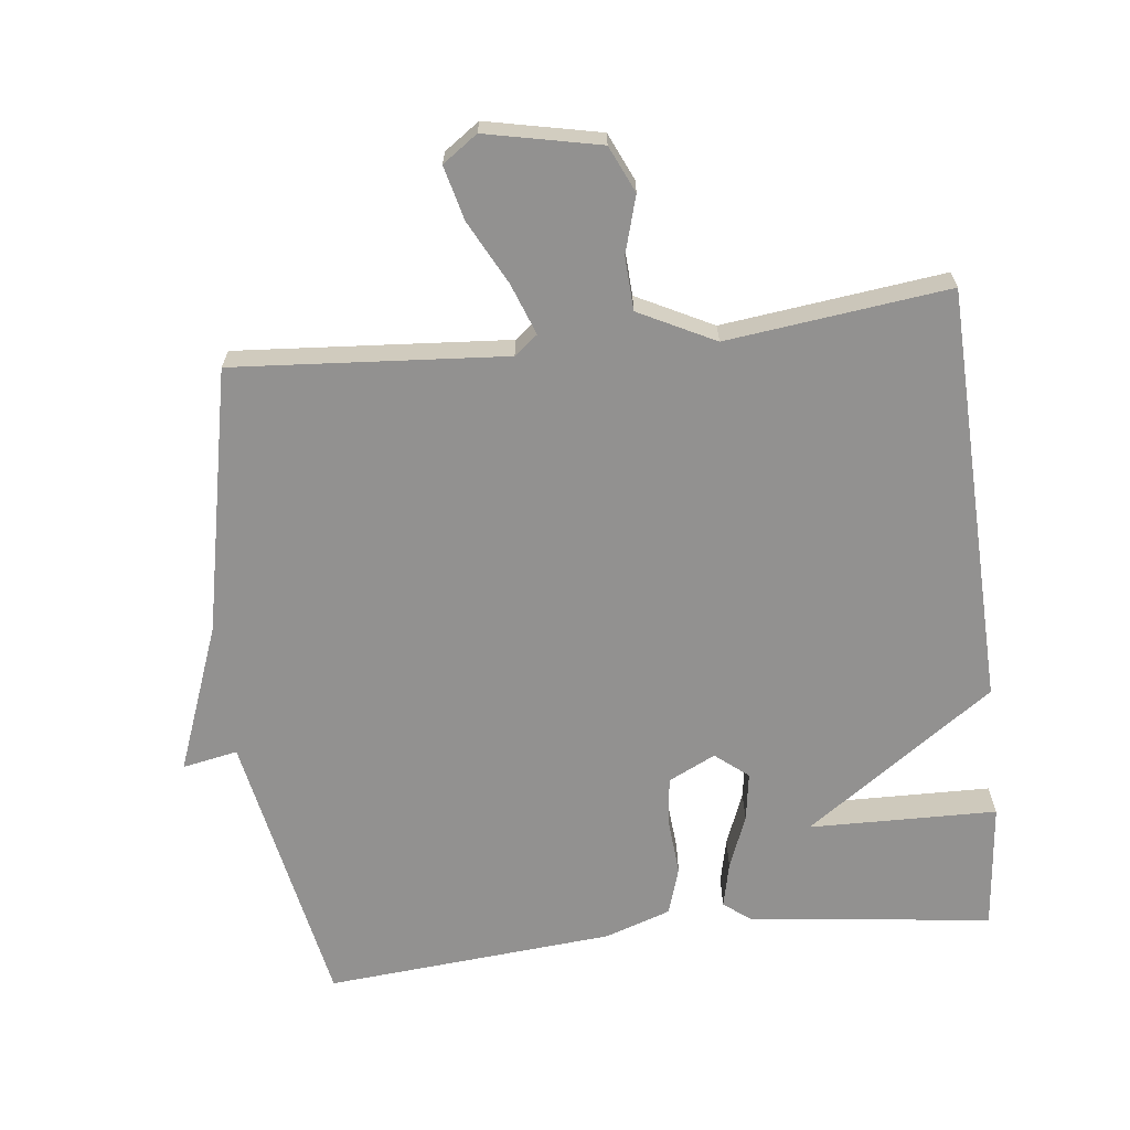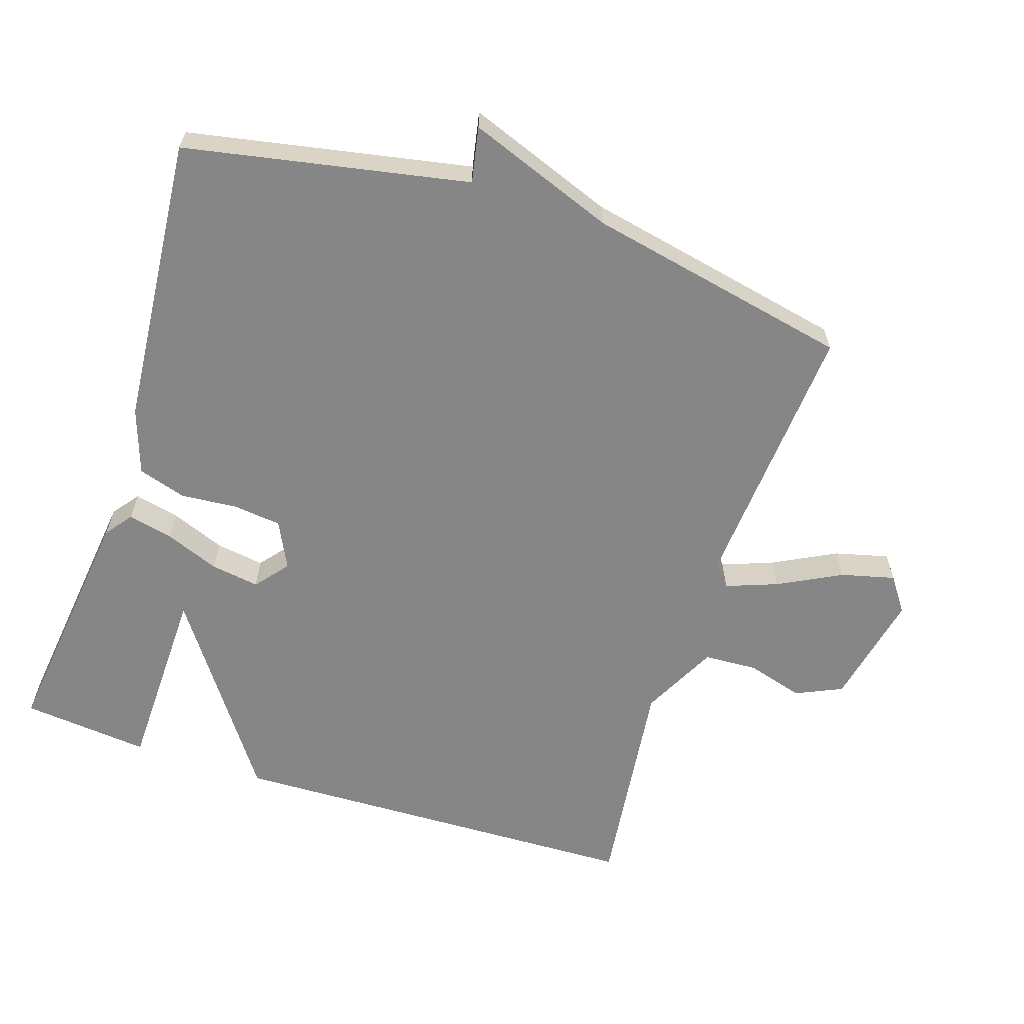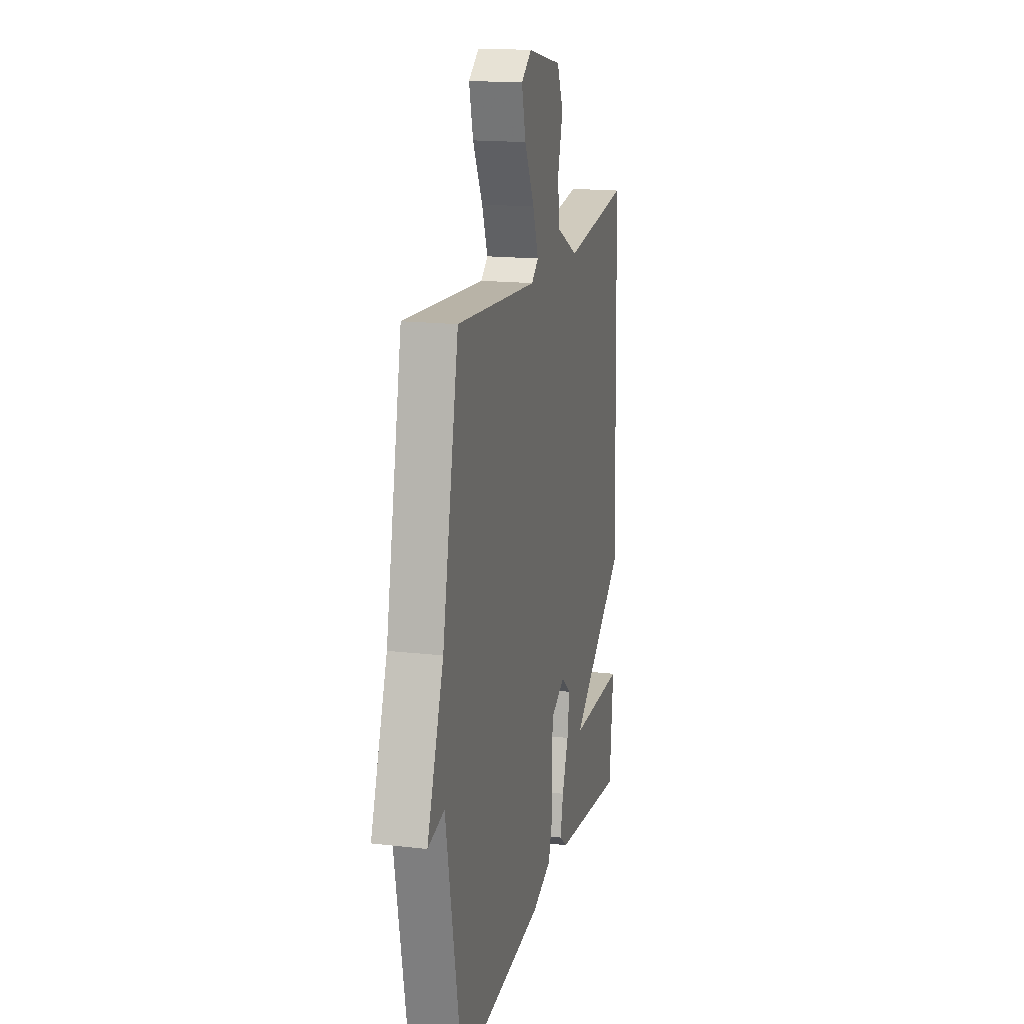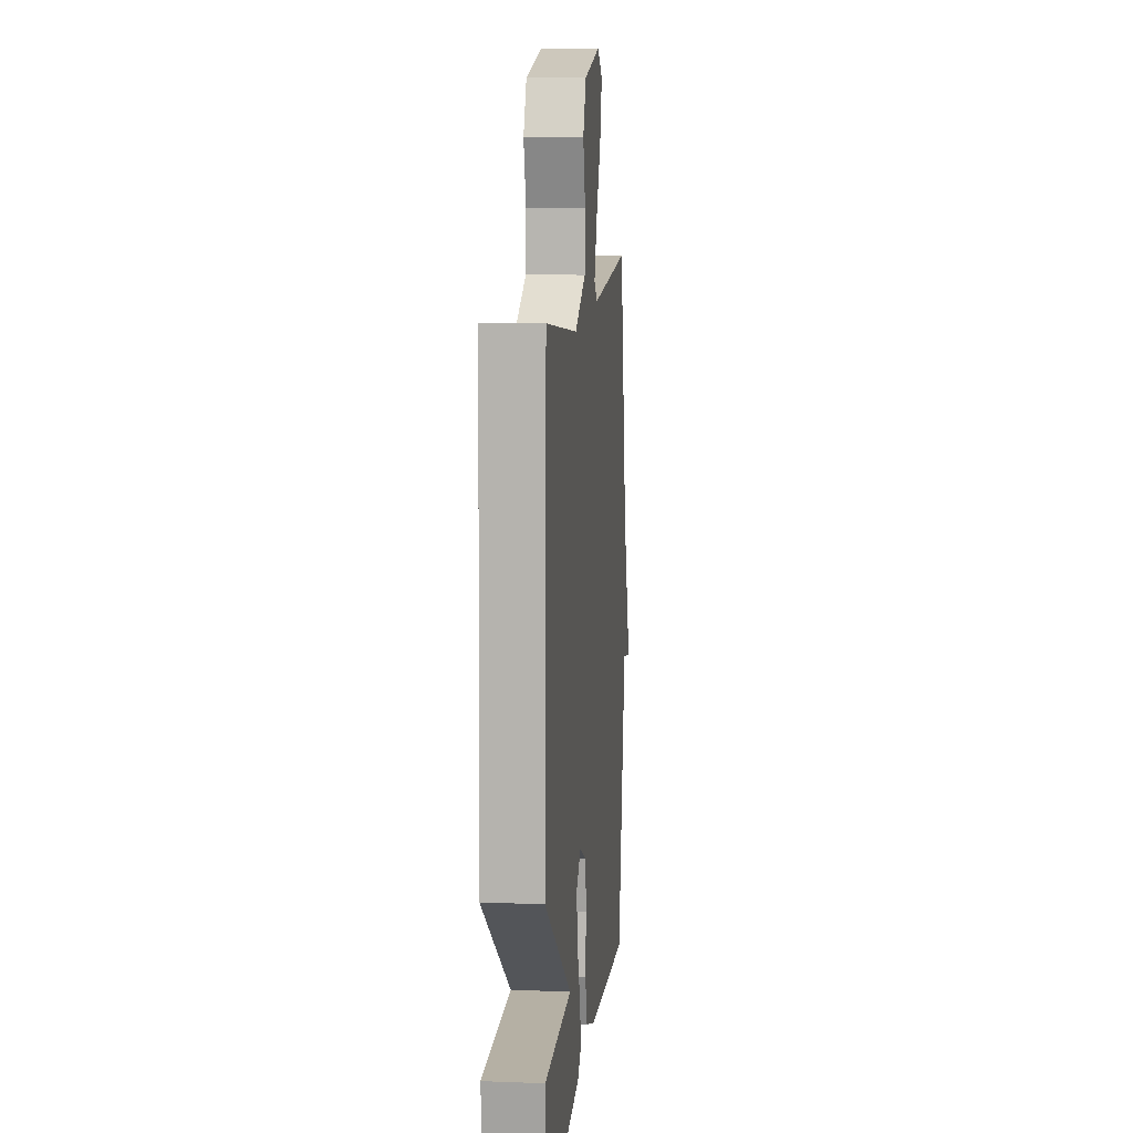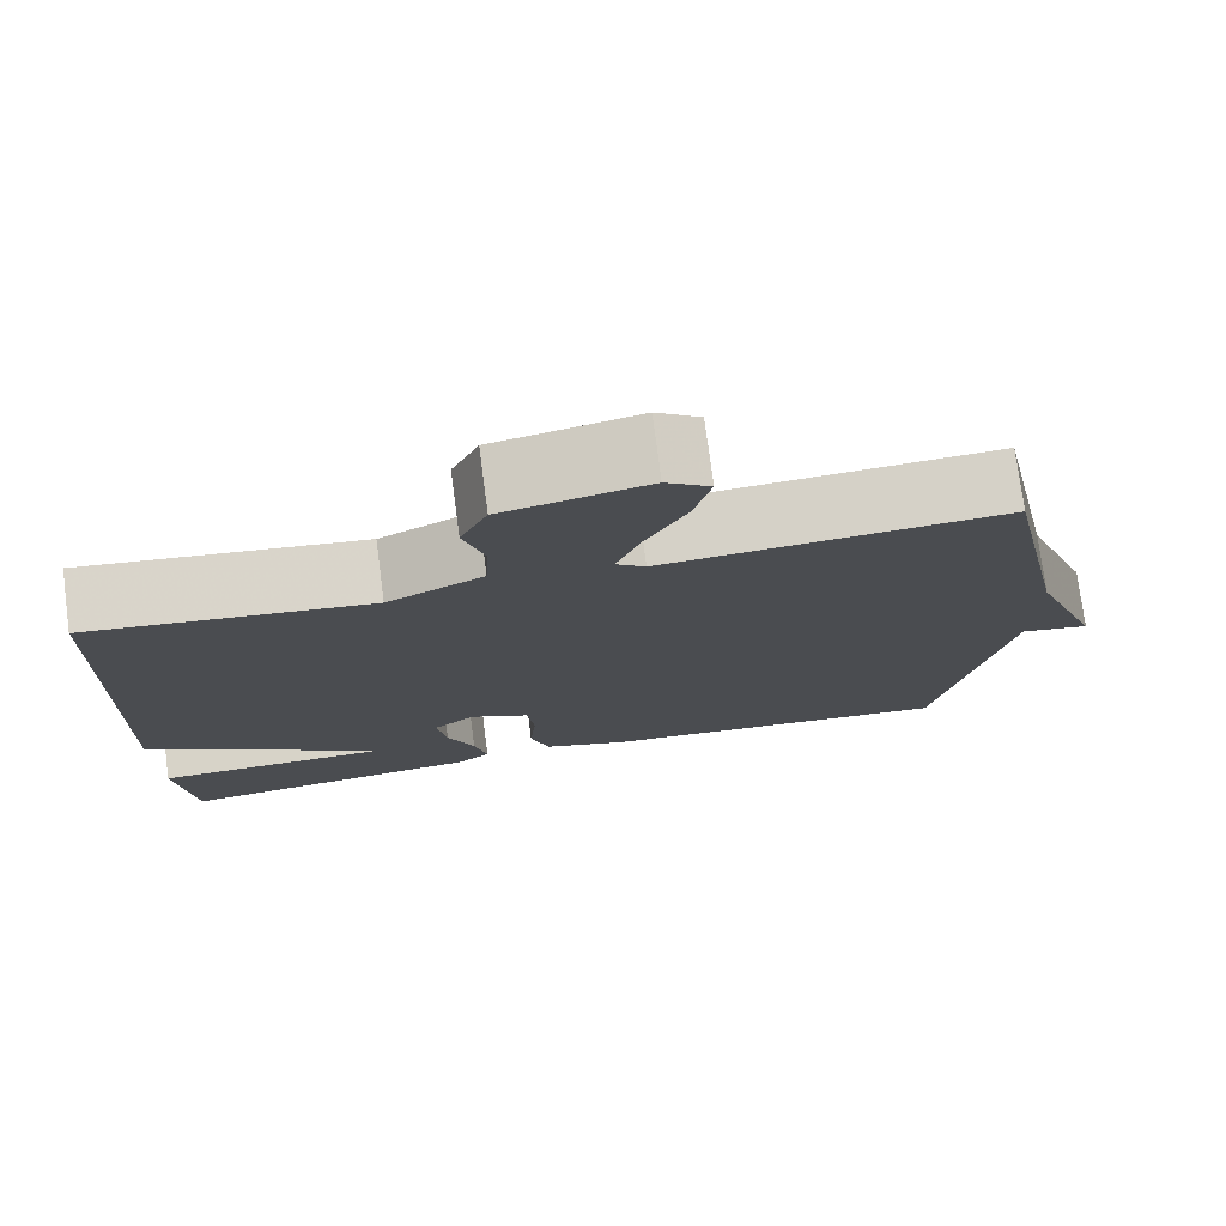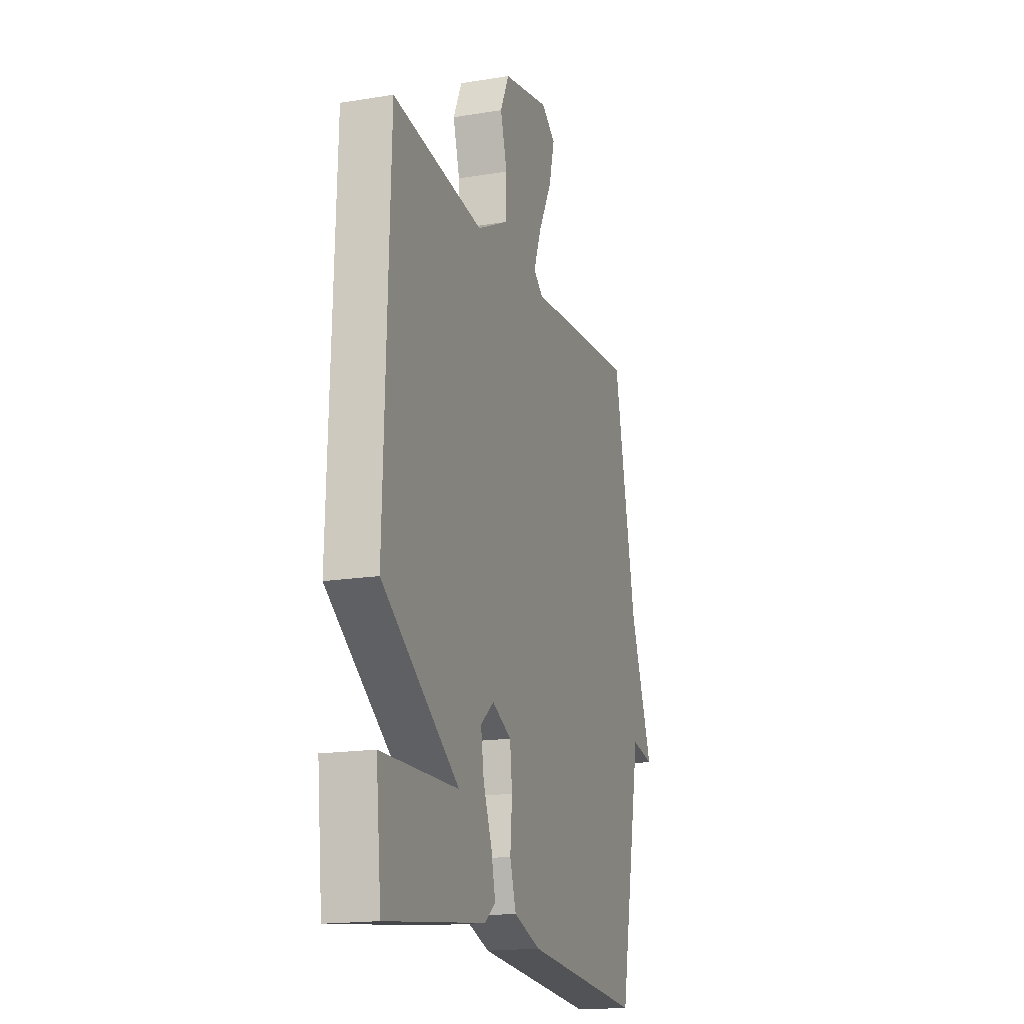
<metadata>
{"format":"obj","ext":"obj","renderer":"f3d","projection":"perspective","resolution":1024,"background":"white","views":[{"elev":-66.1,"azim":6.5,"up":"+Y"},{"elev":-62.2,"azim":-108.1,"up":"+Y"},{"elev":16.8,"azim":-76.8,"up":"+Z"},{"elev":10.6,"azim":95.6,"up":"+Z"},{"elev":76.3,"azim":172.5,"up":"+Z"},{"elev":-17.2,"azim":108.1,"up":"+Z"}]}
</metadata>
<code>
v 0.5 0.07 -0.5
v 0.143 0.07 -0.457
v 0.104 0.07 -0.427
v 0.119 0.07 -0.361
v 0.15 0.07 -0.282
v 0.161 0.07 -0.211
v 0.113 0.07 -0.172
v 0.044 0.07 -0.206
v 0.036 0.07 -0.277
v 0.043 0.07 -0.36
v 0.021 0.07 -0.43
v -0.075 0.07 -0.463
v -0.5 0.07 -0.5
v -0.58 0.07 -0.087
v -0.661 0.07 -0.103
v -0.58 0.07 0.113
v -0.5 0.07 0.5
v -0.102 0.07 0.471
v -0.068 0.07 0.498
v -0.096 0.07 0.573
v -0.144 0.07 0.665
v -0.164 0.07 0.744
v -0.113 0.07 0.78
v 0.054 0.07 0.745
v 0.085 0.07 0.677
v 0.061 0.07 0.594
v 0.065 0.07 0.516
v 0.176 0.07 0.46
v 0.5 0.07 0.5
v 0.519 0.07 -0.113
v 0.243 0.07 -0.308
v 0.519 0.07 -0.313
v 0.5 0 -0.5
v 0.143 0 -0.457
v 0.104 0 -0.427
v 0.119 0 -0.361
v 0.15 0 -0.282
v 0.161 0 -0.211
v 0.113 0 -0.172
v 0.044 0 -0.206
v 0.036 0 -0.277
v 0.043 0 -0.36
v 0.021 0 -0.43
v -0.075 0 -0.463
v -0.5 0 -0.5
v -0.58 0 -0.087
v -0.661 0 -0.103
v -0.58 0 0.113
v -0.5 0 0.5
v -0.102 0 0.471
v -0.068 0 0.498
v -0.096 0 0.573
v -0.144 0 0.665
v -0.164 0 0.744
v -0.113 0 0.78
v 0.054 0 0.745
v 0.085 0 0.677
v 0.061 0 0.594
v 0.065 0 0.516
v 0.176 0 0.46
v 0.5 0 0.5
v 0.519 0 -0.113
v 0.243 0 -0.308
v 0.519 0 -0.313
f 2 3 4
f 1 2 4
f 32 1 4
f 31 32 4
f 28 29 30 31
f 27 28 31
f 24 25 26
f 23 24 26
f 22 23 26
f 21 22 26
f 20 21 26
f 19 20 26 27
f 18 19 27 31
f 16 17 18
f 14 15 16 18
f 13 14 18
f 12 13 18
f 11 12 18
f 10 11 18
f 9 10 18
f 8 9 18
f 7 8 18
f 6 7 18
f 31 4 5
f 31 5 6
f 6 18 31
f 36 35 34
f 36 34 33
f 36 33 64
f 36 64 63
f 63 62 61 60
f 63 60 59
f 58 57 56
f 58 56 55
f 58 55 54
f 58 54 53
f 58 53 52
f 59 58 52 51
f 63 59 51 50
f 50 49 48
f 50 48 47 46
f 50 46 45
f 50 45 44
f 50 44 43
f 50 43 42
f 50 42 41
f 50 41 40
f 50 40 39
f 50 39 38
f 37 36 63
f 38 37 63
f 63 50 38
f 1 33 34 2
f 2 34 35 3
f 3 35 36 4
f 4 36 37 5
f 5 37 38 6
f 6 38 39 7
f 7 39 40 8
f 8 40 41 9
f 9 41 42 10
f 10 42 43 11
f 11 43 44 12
f 12 44 45 13
f 13 45 46 14
f 14 46 47 15
f 15 47 48 16
f 16 48 49 17
f 17 49 50 18
f 18 50 51 19
f 19 51 52 20
f 20 52 53 21
f 21 53 54 22
f 22 54 55 23
f 23 55 56 24
f 24 56 57 25
f 25 57 58 26
f 26 58 59 27
f 27 59 60 28
f 28 60 61 29
f 29 61 62 30
f 30 62 63 31
f 31 63 64 32
f 32 64 33 1

</code>
